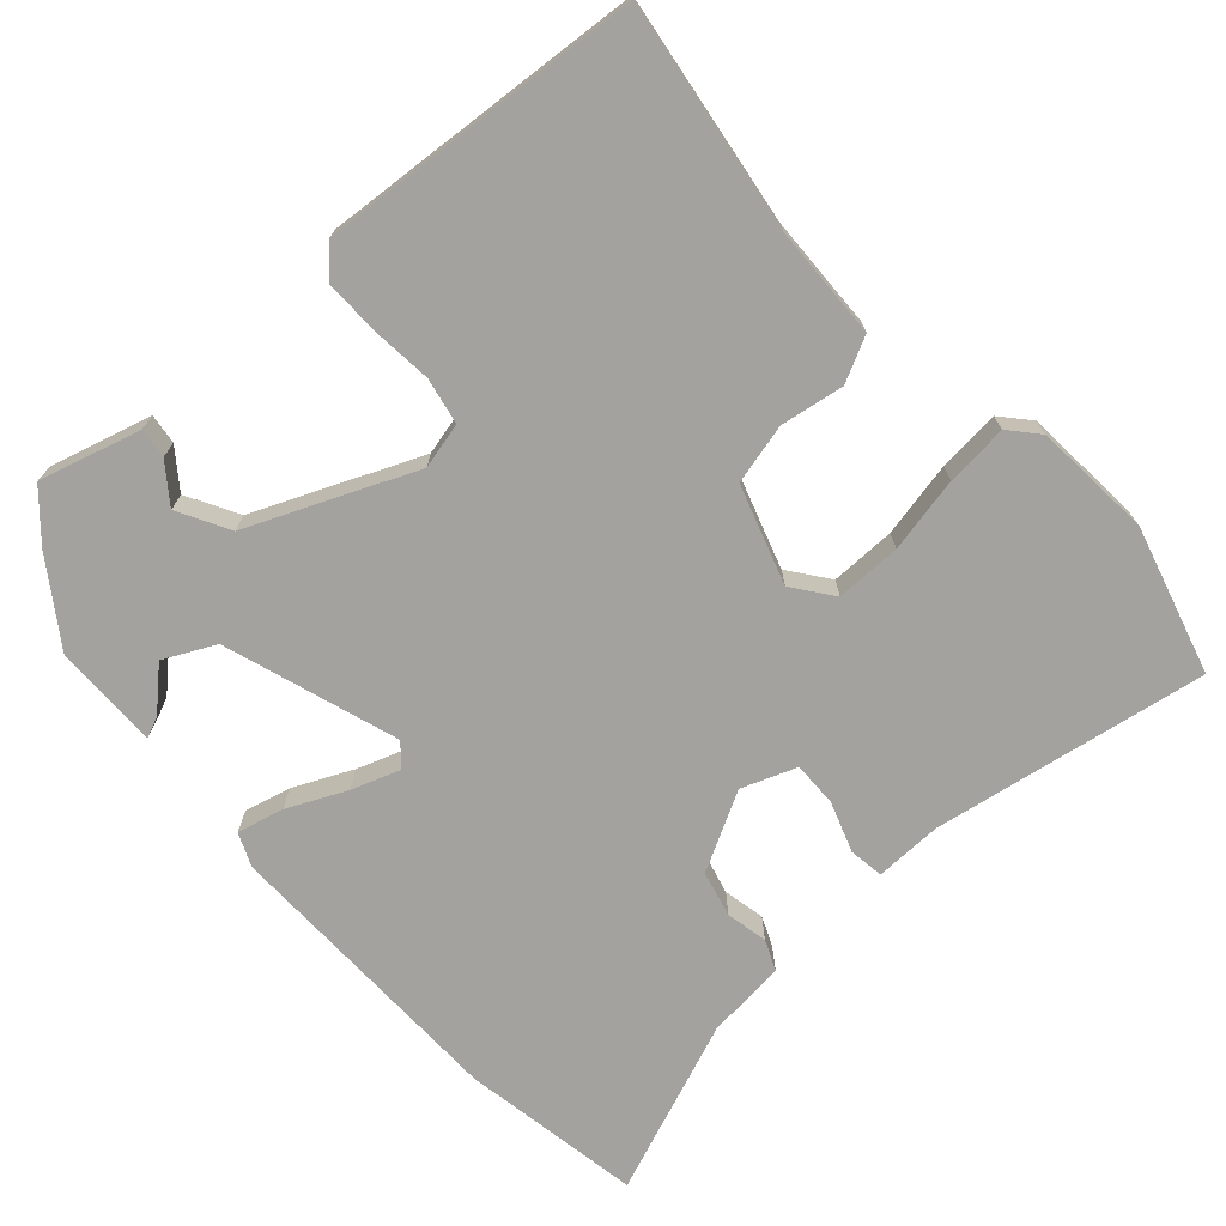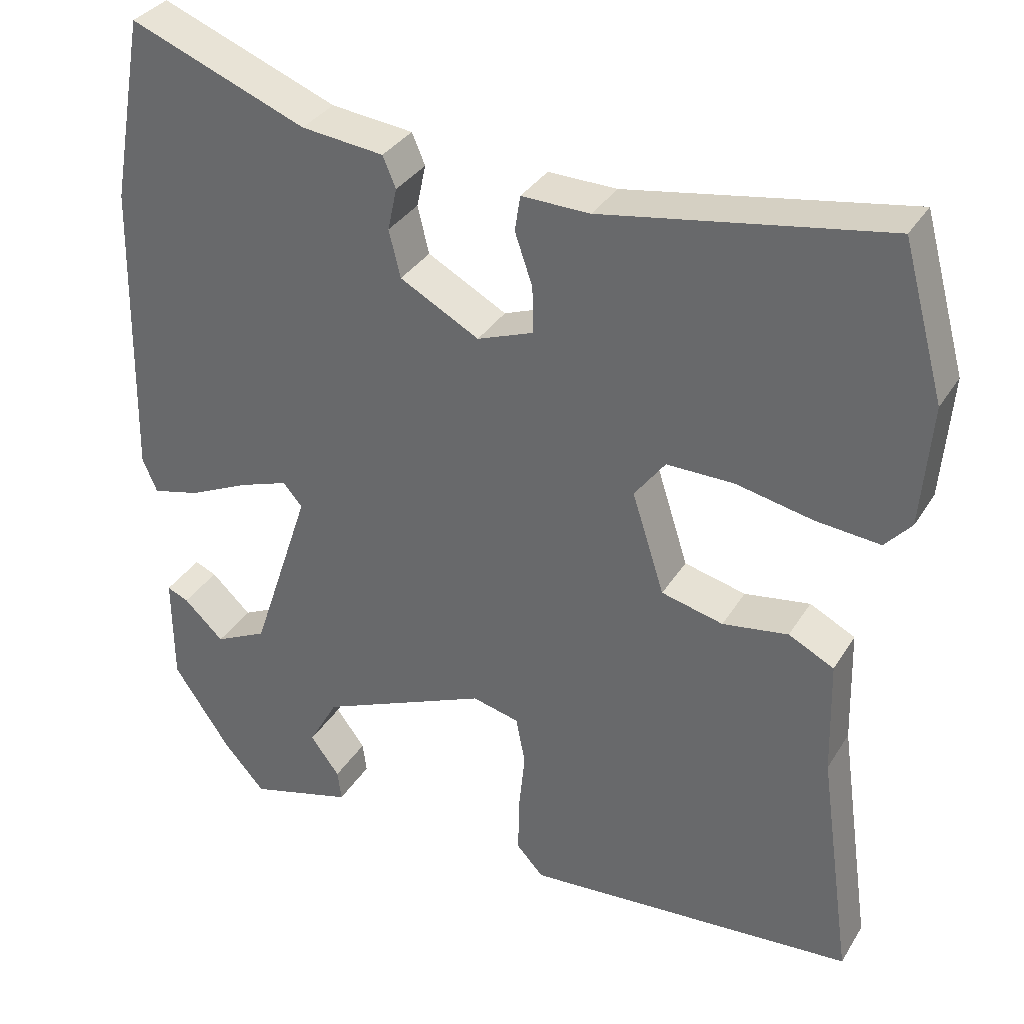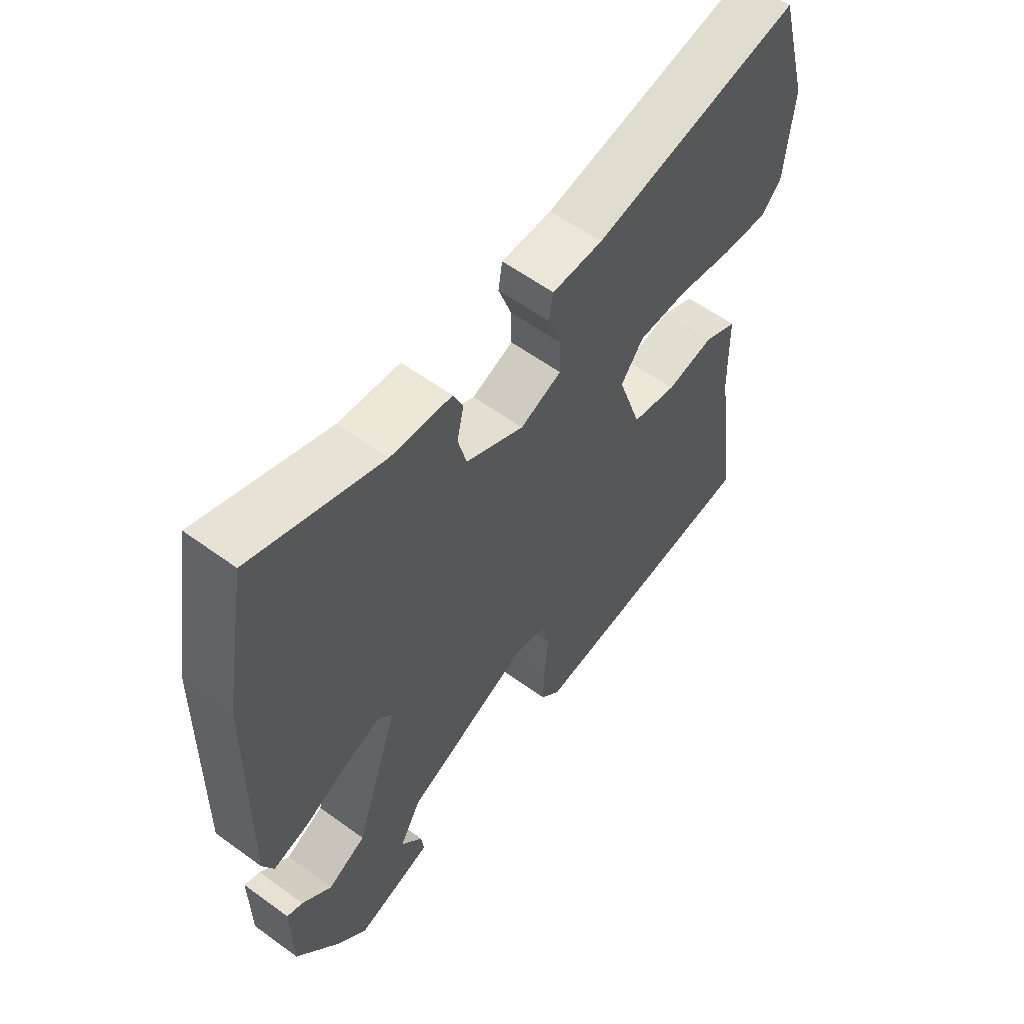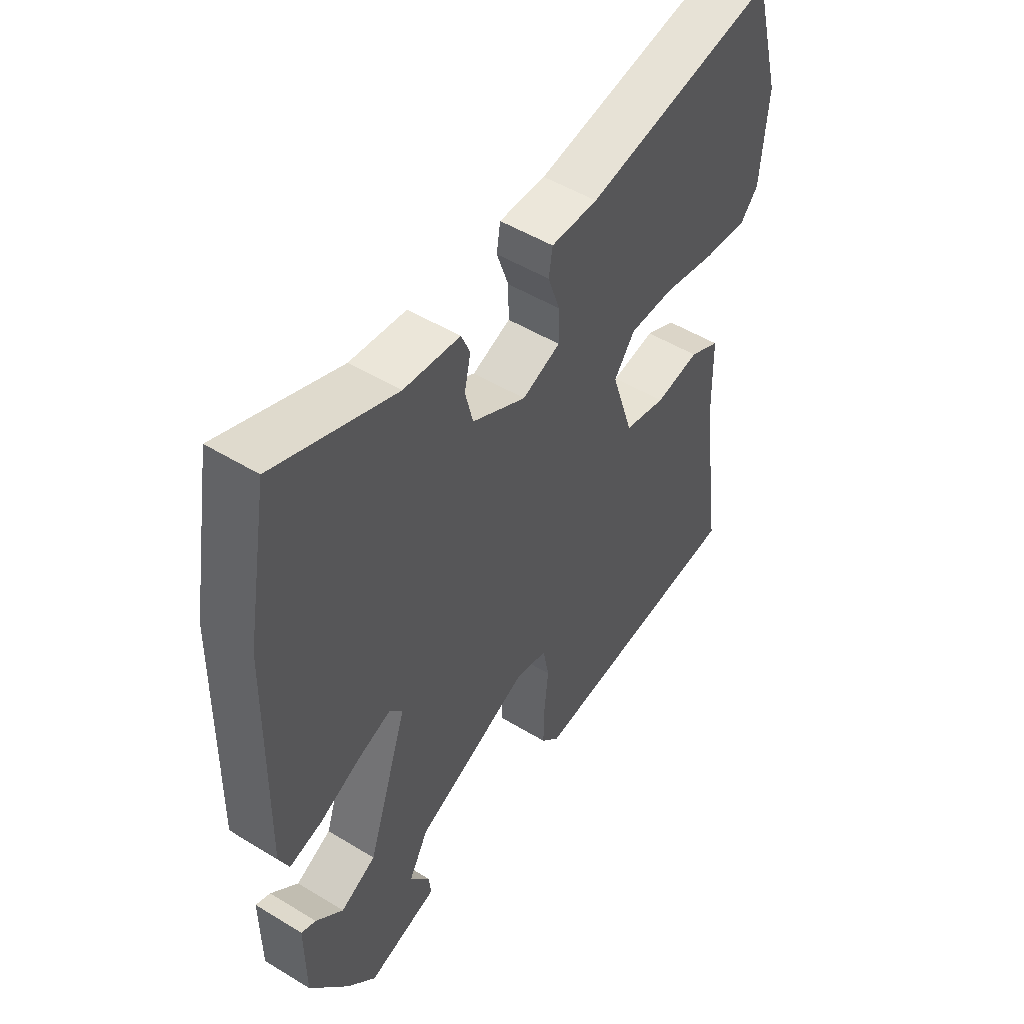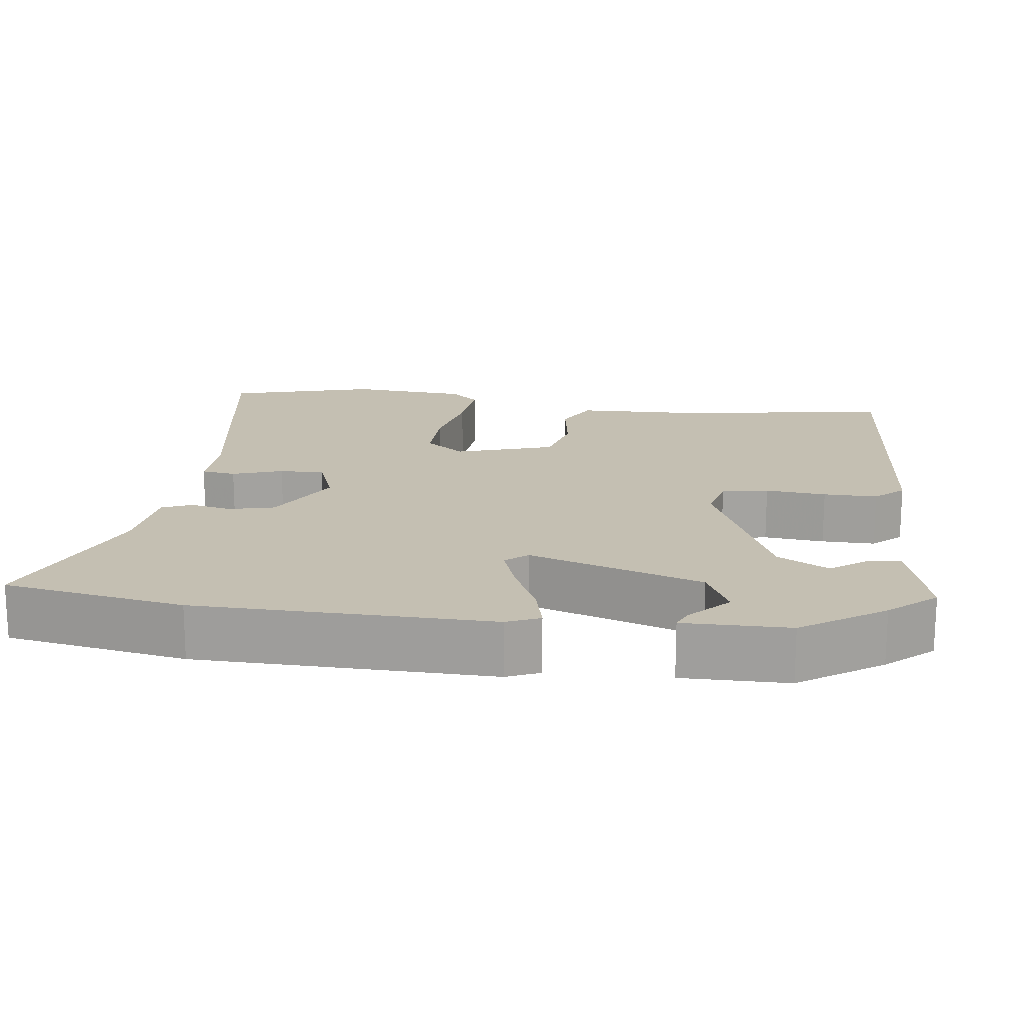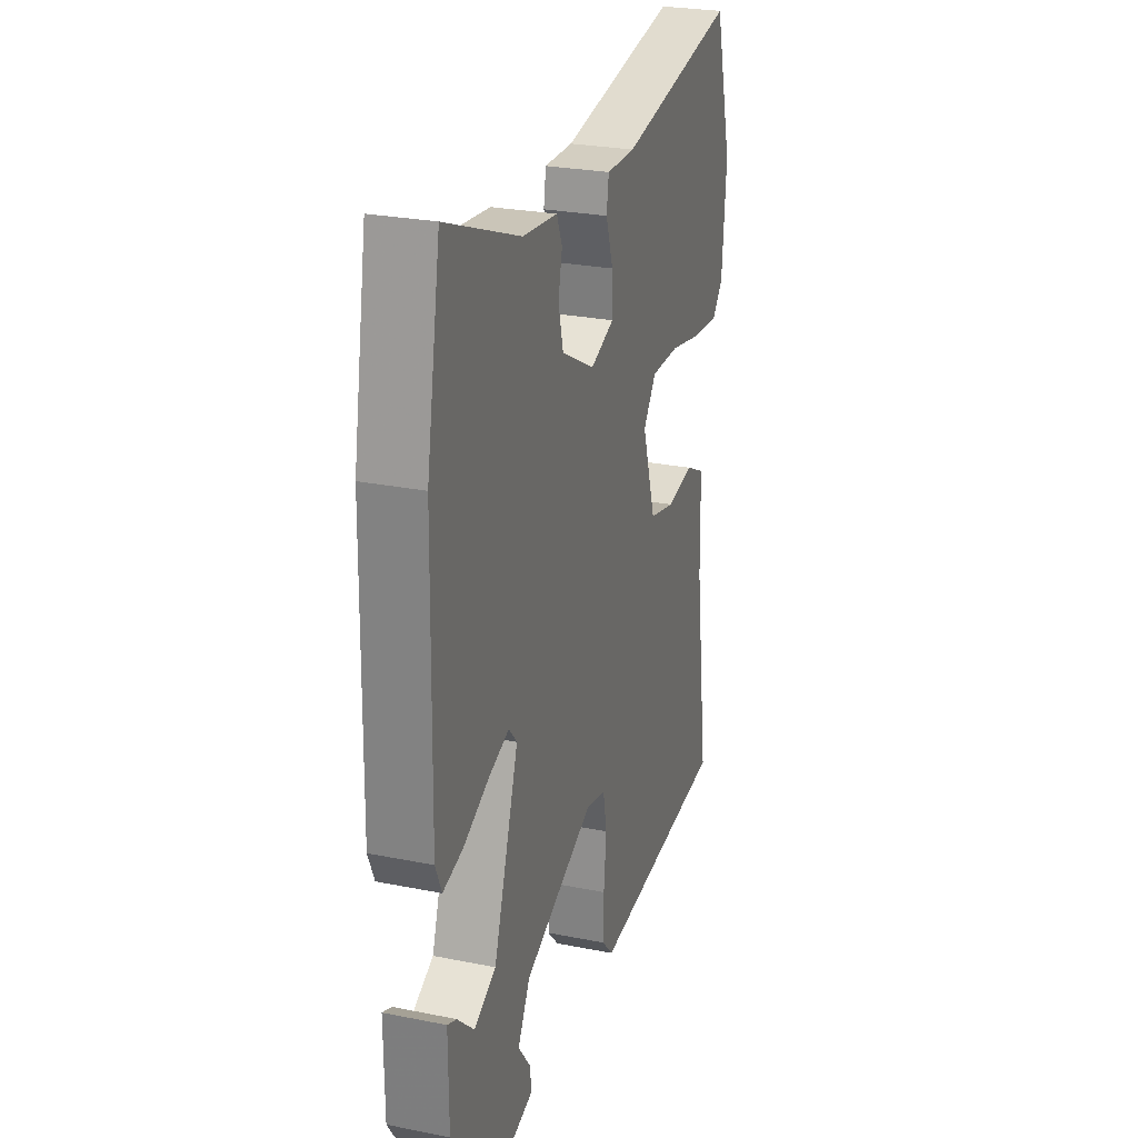
<metadata>
{"format":"obj","ext":"obj","renderer":"f3d","projection":"perspective","resolution":1024,"background":"white","views":[{"elev":-72.5,"azim":-138.3,"up":"+Y"},{"elev":33.7,"azim":-152.8,"up":"+Z"},{"elev":58.8,"azim":126.9,"up":"+Z"},{"elev":50.6,"azim":123.7,"up":"+Z"},{"elev":17.6,"azim":97.3,"up":"+Y"},{"elev":26.3,"azim":107.6,"up":"+Z"}]}
</metadata>
<code>
v 0.435 0.07 -0.485
v 0.381 0.07 -0.546
v 0.246 0.07 -0.509
v 0.251 0.07 -0.469
v 0.289 0.07 -0.418
v 0.251 0.07 -0.35
v 0.032 0.07 -0.257
v -0.029 0.07 -0.272
v -0.041 0.07 -0.334
v -0.033 0.07 -0.415
v -0.032 0.07 -0.487
v -0.067 0.07 -0.525
v -0.498 0.07 -0.494
v -0.455 0.07 -0.189
v -0.451 0.07 -0.039
v -0.392 0.07 -0.009
v -0.307 0.07 -0.022
v -0.227 0.07 -0.002
v -0.185 0.07 0.129
v -0.225 0.07 0.182
v -0.312 0.07 0.181
v -0.412 0.07 0.16
v -0.495 0.07 0.152
v -0.529 0.07 0.19
v -0.542 0.07 0.348
v -0.488 0.07 0.545
v -0.122 0.07 0.484
v -0.033 0.07 0.486
v -0.026 0.07 0.44
v -0.049 0.07 0.373
v -0.05 0.07 0.313
v 0.023 0.07 0.286
v 0.126 0.07 0.342
v 0.141 0.07 0.403
v 0.129 0.07 0.458
v 0.146 0.07 0.498
v 0.253 0.07 0.51
v 0.482 0.07 0.6
v 0.525 0.07 0.36
v 0.533 0.07 -0.032
v 0.514 0.07 -0.076
v 0.452 0.07 -0.061
v 0.374 0.07 -0.025
v 0.31 0.07 -0.003
v 0.285 0.07 -0.032
v 0.362 0.07 -0.263
v 0.43 0.07 -0.296
v 0.482 0.07 -0.247
v 0.51 0.07 -0.235
v 0.509 0.07 -0.376
v 0.435 0 -0.485
v 0.381 0 -0.546
v 0.246 0 -0.509
v 0.251 0 -0.469
v 0.289 0 -0.418
v 0.251 0 -0.35
v 0.032 0 -0.257
v -0.029 0 -0.272
v -0.041 0 -0.334
v -0.033 0 -0.415
v -0.032 0 -0.487
v -0.067 0 -0.525
v -0.498 0 -0.494
v -0.455 0 -0.189
v -0.451 0 -0.039
v -0.392 0 -0.009
v -0.307 0 -0.022
v -0.227 0 -0.002
v -0.185 0 0.129
v -0.225 0 0.182
v -0.312 0 0.181
v -0.412 0 0.16
v -0.495 0 0.152
v -0.529 0 0.19
v -0.542 0 0.348
v -0.488 0 0.545
v -0.122 0 0.484
v -0.033 0 0.486
v -0.026 0 0.44
v -0.049 0 0.373
v -0.05 0 0.313
v 0.023 0 0.286
v 0.126 0 0.342
v 0.141 0 0.403
v 0.129 0 0.458
v 0.146 0 0.498
v 0.253 0 0.51
v 0.482 0 0.6
v 0.525 0 0.36
v 0.533 0 -0.032
v 0.514 0 -0.076
v 0.452 0 -0.061
v 0.374 0 -0.025
v 0.31 0 -0.003
v 0.285 0 -0.032
v 0.362 0 -0.263
v 0.43 0 -0.296
v 0.482 0 -0.247
v 0.51 0 -0.235
v 0.509 0 -0.376
f 47 48 49 50
f 46 47 50 1
f 45 46 1 2
f 40 41 42 43
f 40 43 44
f 37 38 39 40
f 37 40 44
f 34 35 36 37
f 33 34 37 44
f 32 33 44 45
f 27 28 29 30
f 27 30 31
f 26 27 31
f 25 26 31
f 21 22 23 24
f 20 21 24 25
f 14 15 16 17
f 14 17 18
f 13 14 18
f 12 13 18
f 9 10 11 12
f 9 12 18 19
f 2 3 4 5
f 2 5 6
f 45 2 6
f 32 45 6 7
f 20 25 31 32
f 19 20 32
f 8 9 19 32
f 7 8 32
f 100 99 98 97
f 51 100 97 96
f 52 51 96 95
f 93 92 91 90
f 94 93 90
f 90 89 88 87
f 94 90 87
f 87 86 85 84
f 94 87 84 83
f 95 94 83 82
f 80 79 78 77
f 81 80 77
f 81 77 76
f 81 76 75
f 74 73 72 71
f 75 74 71 70
f 67 66 65 64
f 68 67 64
f 68 64 63
f 68 63 62
f 62 61 60 59
f 69 68 62 59
f 55 54 53 52
f 56 55 52
f 56 52 95
f 57 56 95 82
f 82 81 75 70
f 82 70 69
f 82 69 59 58
f 82 58 57
f 1 51 52 2
f 2 52 53 3
f 3 53 54 4
f 4 54 55 5
f 5 55 56 6
f 6 56 57 7
f 7 57 58 8
f 8 58 59 9
f 9 59 60 10
f 10 60 61 11
f 11 61 62 12
f 12 62 63 13
f 13 63 64 14
f 14 64 65 15
f 15 65 66 16
f 16 66 67 17
f 17 67 68 18
f 18 68 69 19
f 19 69 70 20
f 20 70 71 21
f 21 71 72 22
f 22 72 73 23
f 23 73 74 24
f 24 74 75 25
f 25 75 76 26
f 26 76 77 27
f 27 77 78 28
f 28 78 79 29
f 29 79 80 30
f 30 80 81 31
f 31 81 82 32
f 32 82 83 33
f 33 83 84 34
f 34 84 85 35
f 35 85 86 36
f 36 86 87 37
f 37 87 88 38
f 38 88 89 39
f 39 89 90 40
f 40 90 91 41
f 41 91 92 42
f 42 92 93 43
f 43 93 94 44
f 44 94 95 45
f 45 95 96 46
f 46 96 97 47
f 47 97 98 48
f 48 98 99 49
f 49 99 100 50
f 50 100 51 1

</code>
